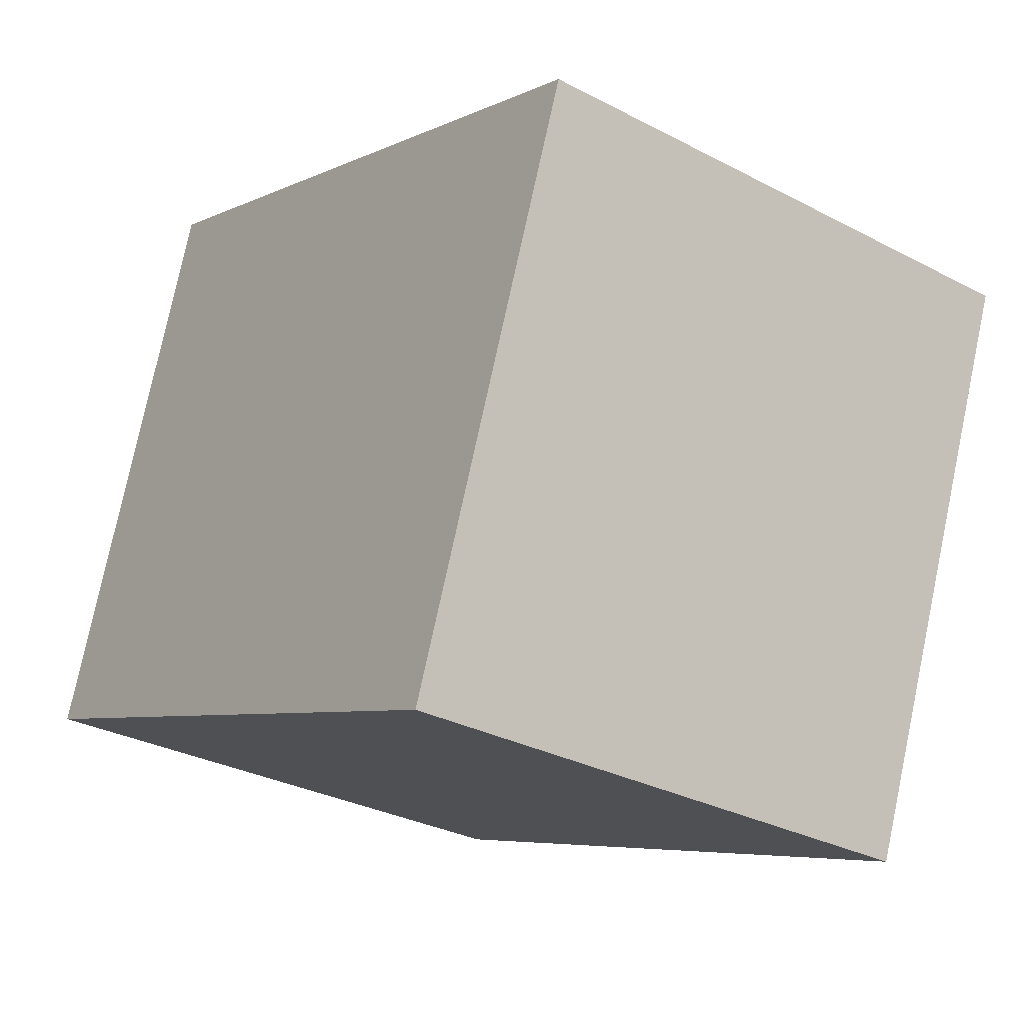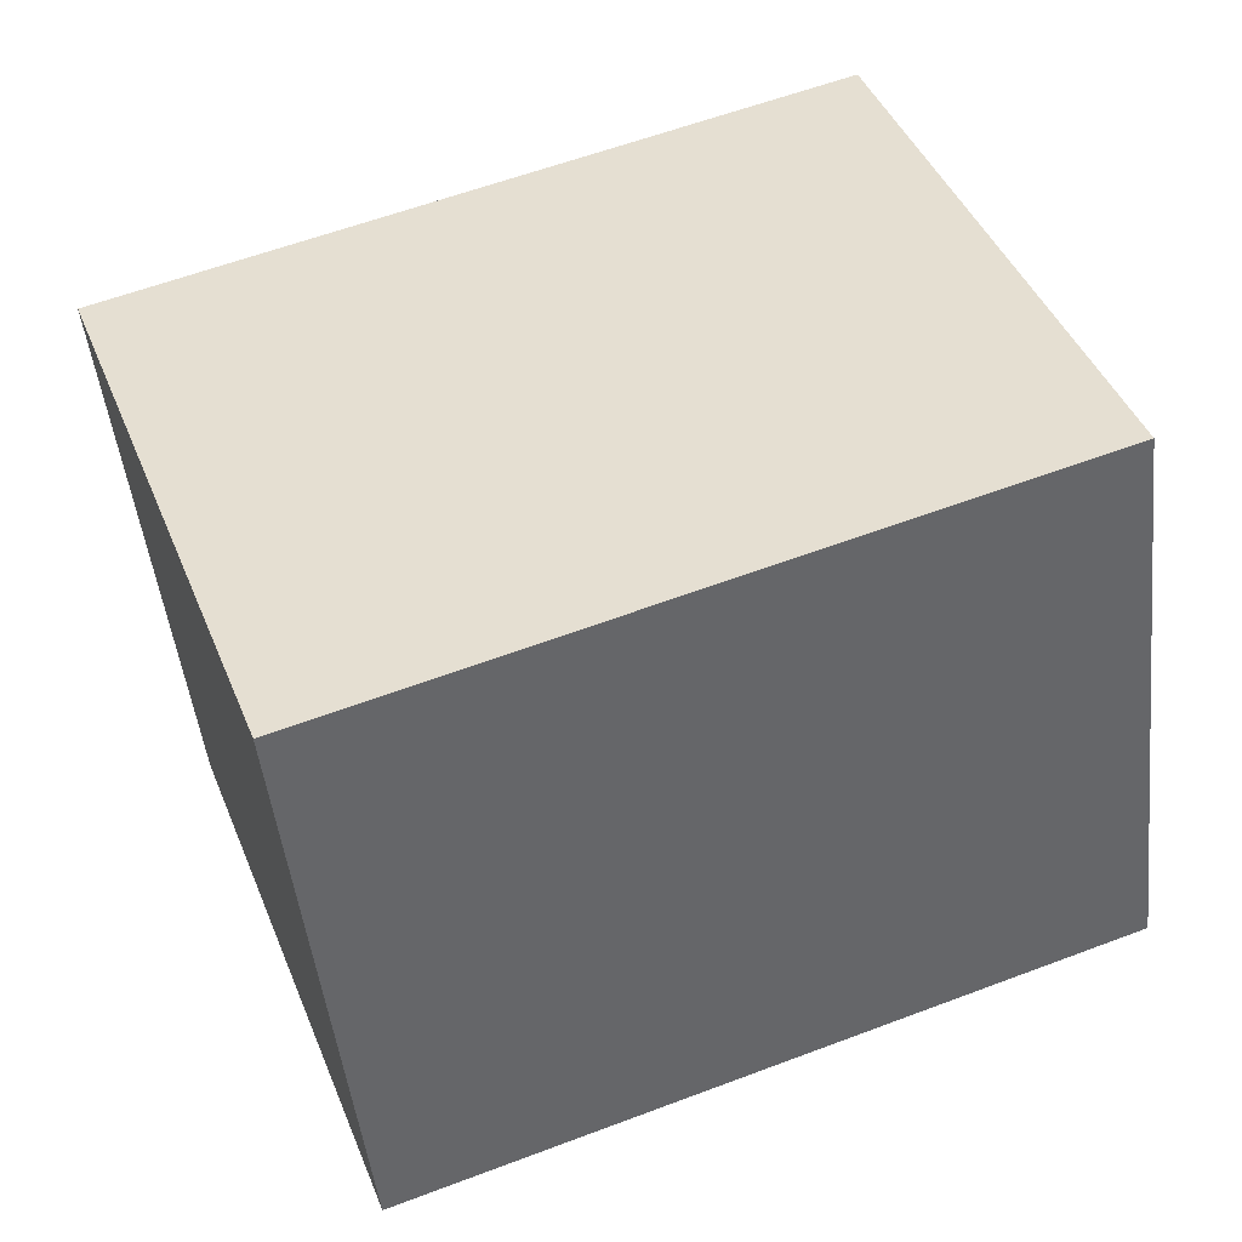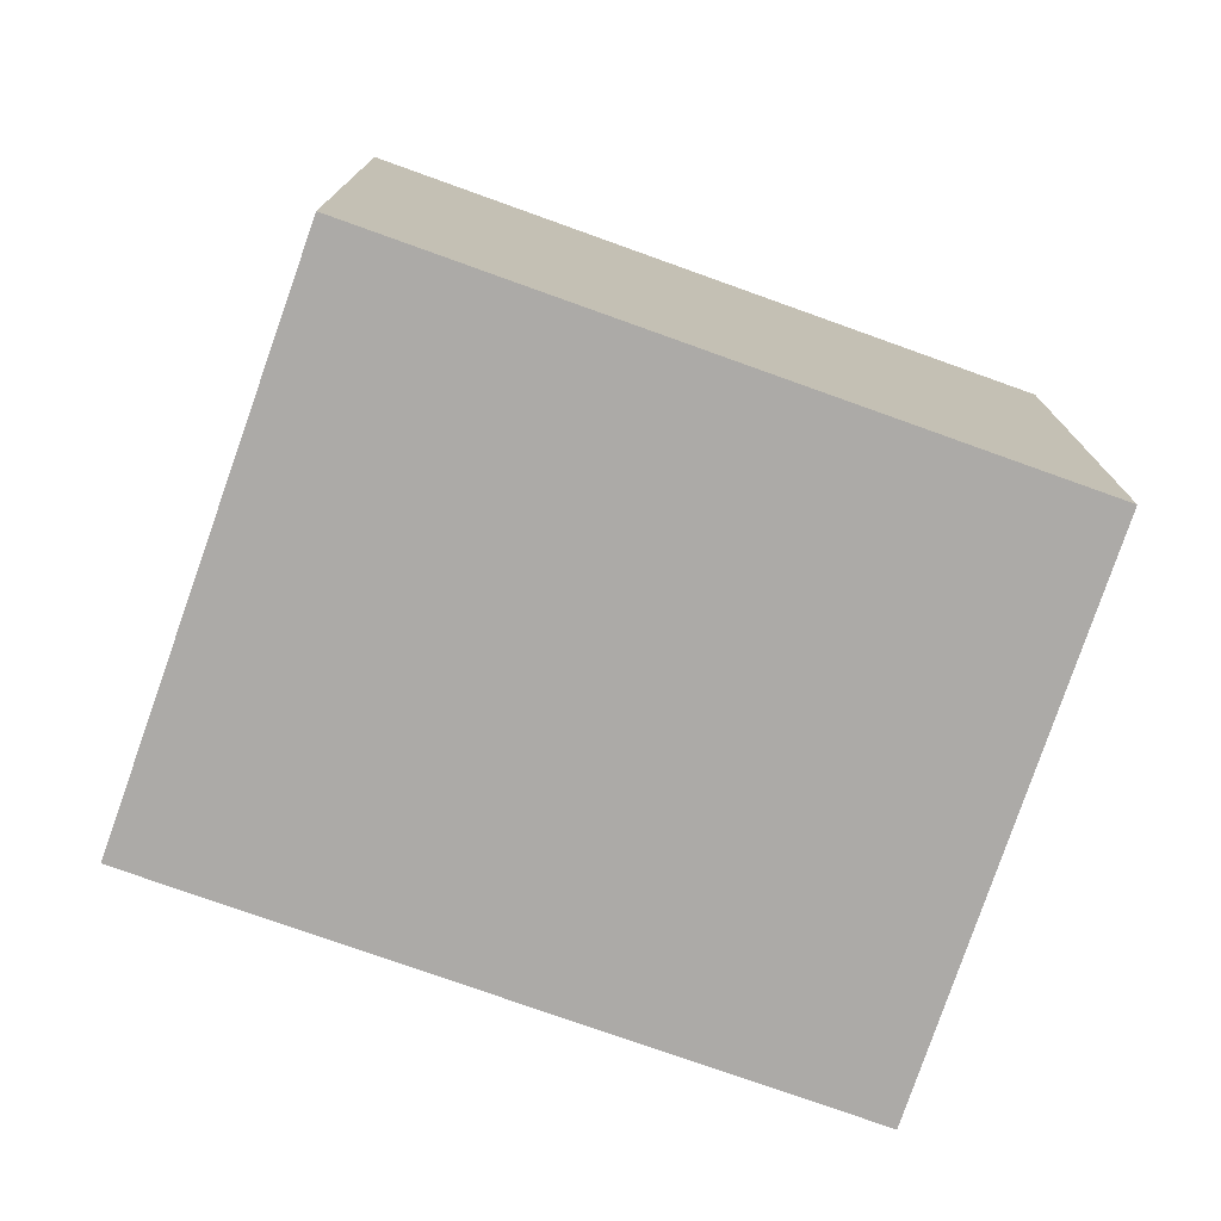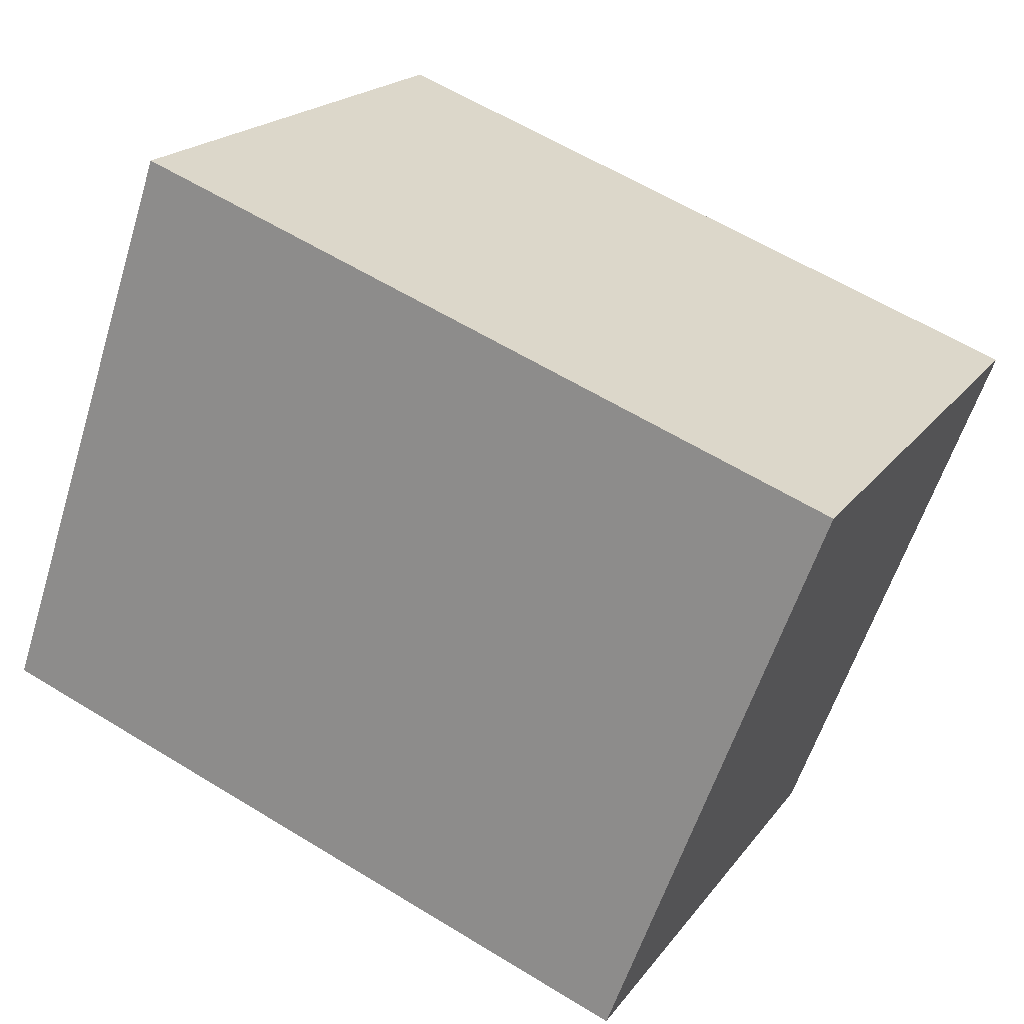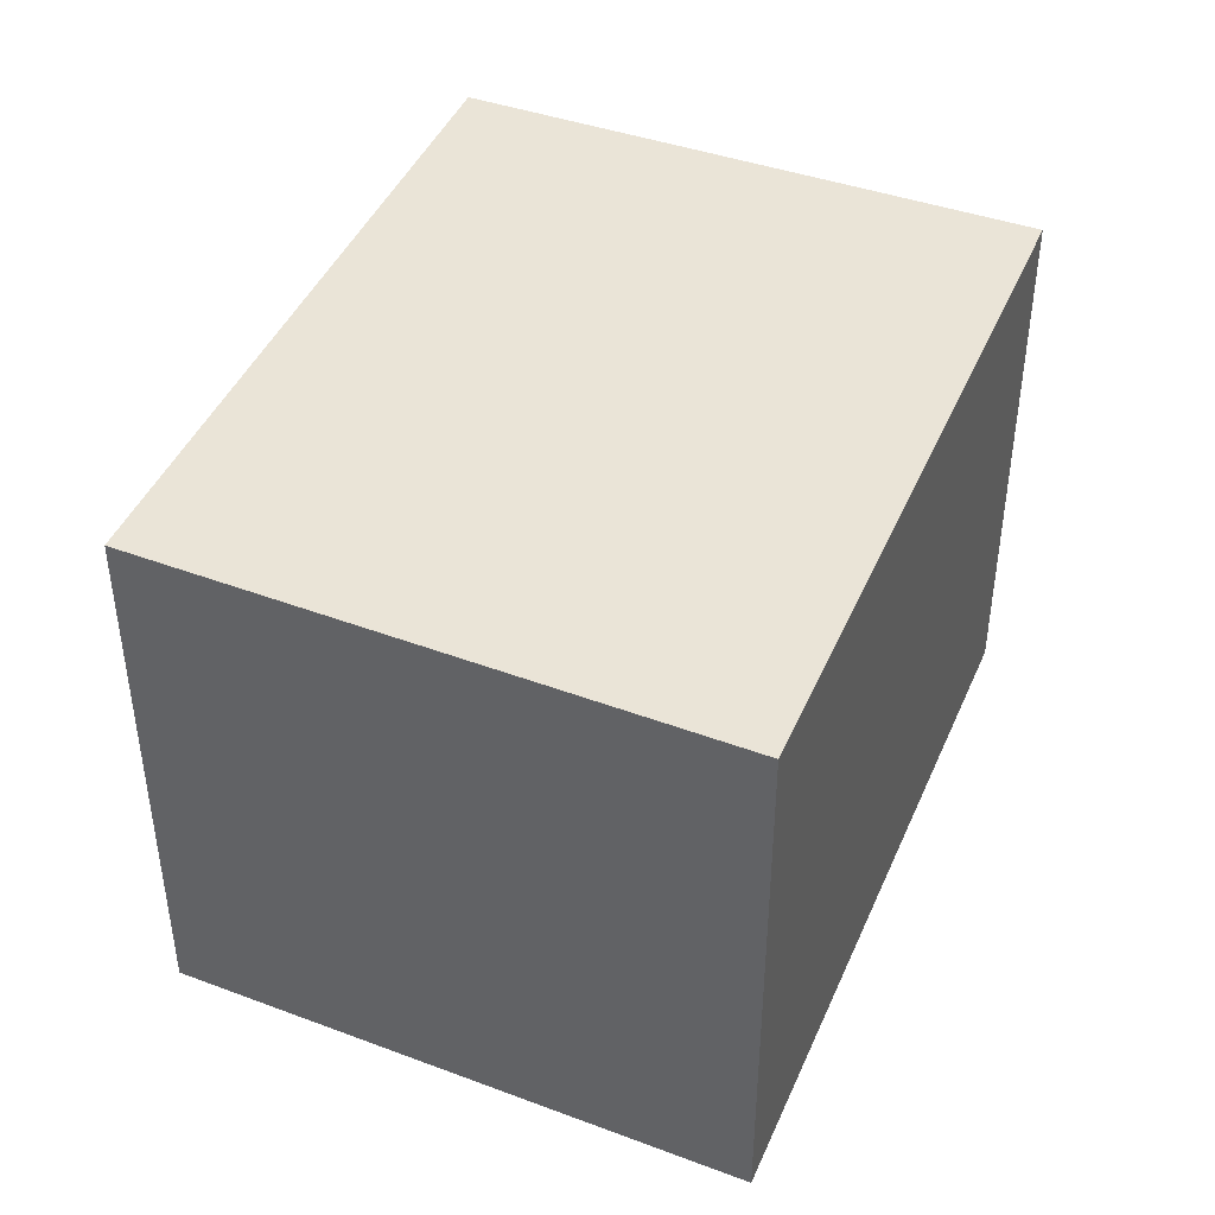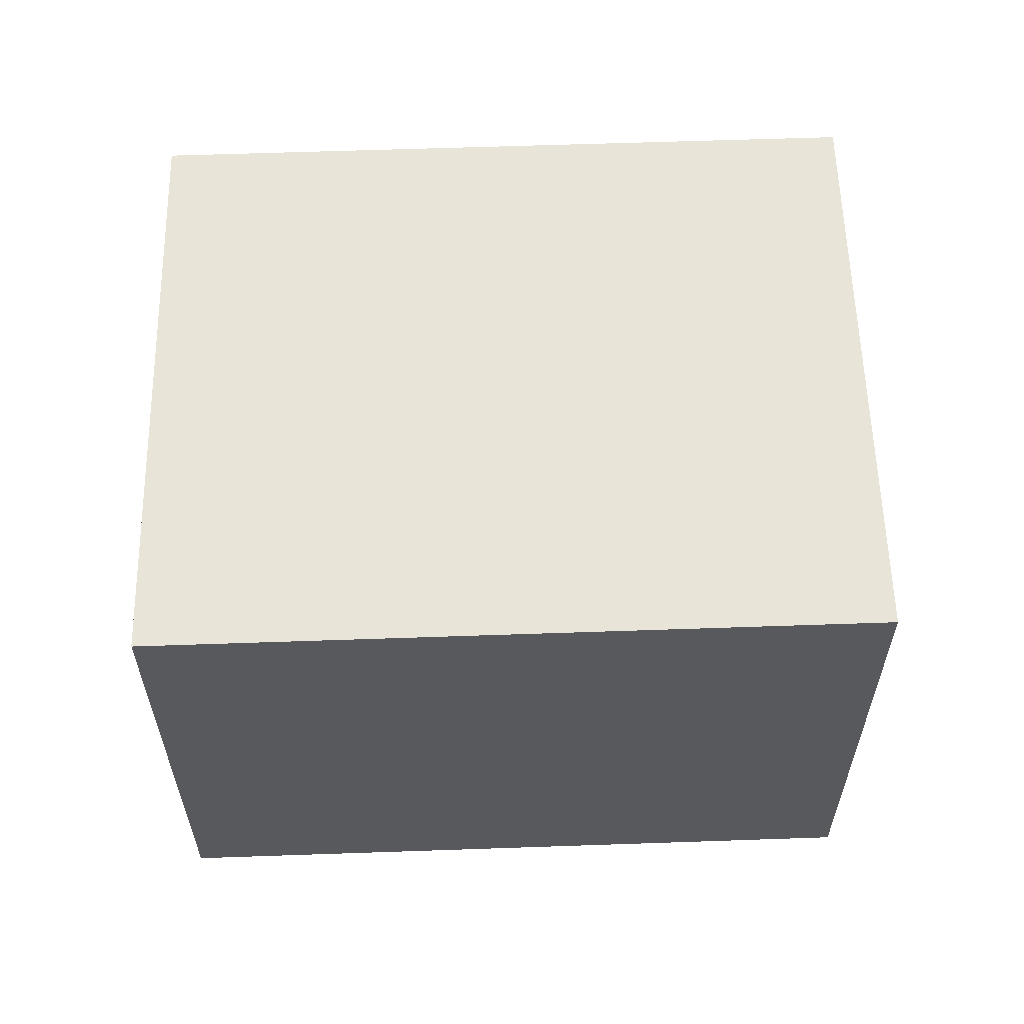
<metadata>
{"format":"obj","ext":"obj","renderer":"f3d","projection":"perspective","resolution":1024,"background":"white","views":[{"elev":-30.7,"azim":53.0,"up":"+Z"},{"elev":-48.1,"azim":-173.6,"up":"+Z"},{"elev":-76.0,"azim":-179.3,"up":"+Y"},{"elev":19.5,"azim":25.2,"up":"+Z"},{"elev":43.7,"azim":-47.2,"up":"+Y"},{"elev":60.3,"azim":18.4,"up":"+Y"}]}
</metadata>
<code>
v  0 16.7 1.023e-15
v  26.07 16.7 8.266
v  20.19 16.7 -7.522
v  26.39 16.7 9.117
v  26.37 16.7 9.125
v  5.764 16.7 16.8
v  5.573 16.7 16.25
v  20.19 4.606e-16 -7.522
v  0 0 0
v  5.573 -9.947e-16 16.25
v  5.764 -1.029e-15 16.8
v  26.37 -5.587e-16 9.125
v  26.39 -5.583e-16 9.117
v  26.07 -5.061e-16 8.266
g defaultobject
f 1 2 3
f 2 1 4
f 4 1 5
f 5 1 6
f 6 1 7
f 8 1 3
f 1 8 9
f 9 7 1
f 7 9 10
f 7 10 6
f 6 10 11
f 11 5 6
f 5 11 12
f 5 12 4
f 4 12 13
f 2 8 3
f 8 2 4
f 8 4 14
f 14 4 13
f 10 12 11
f 12 10 9
f 12 9 8
f 12 8 14
f 12 14 13

</code>
